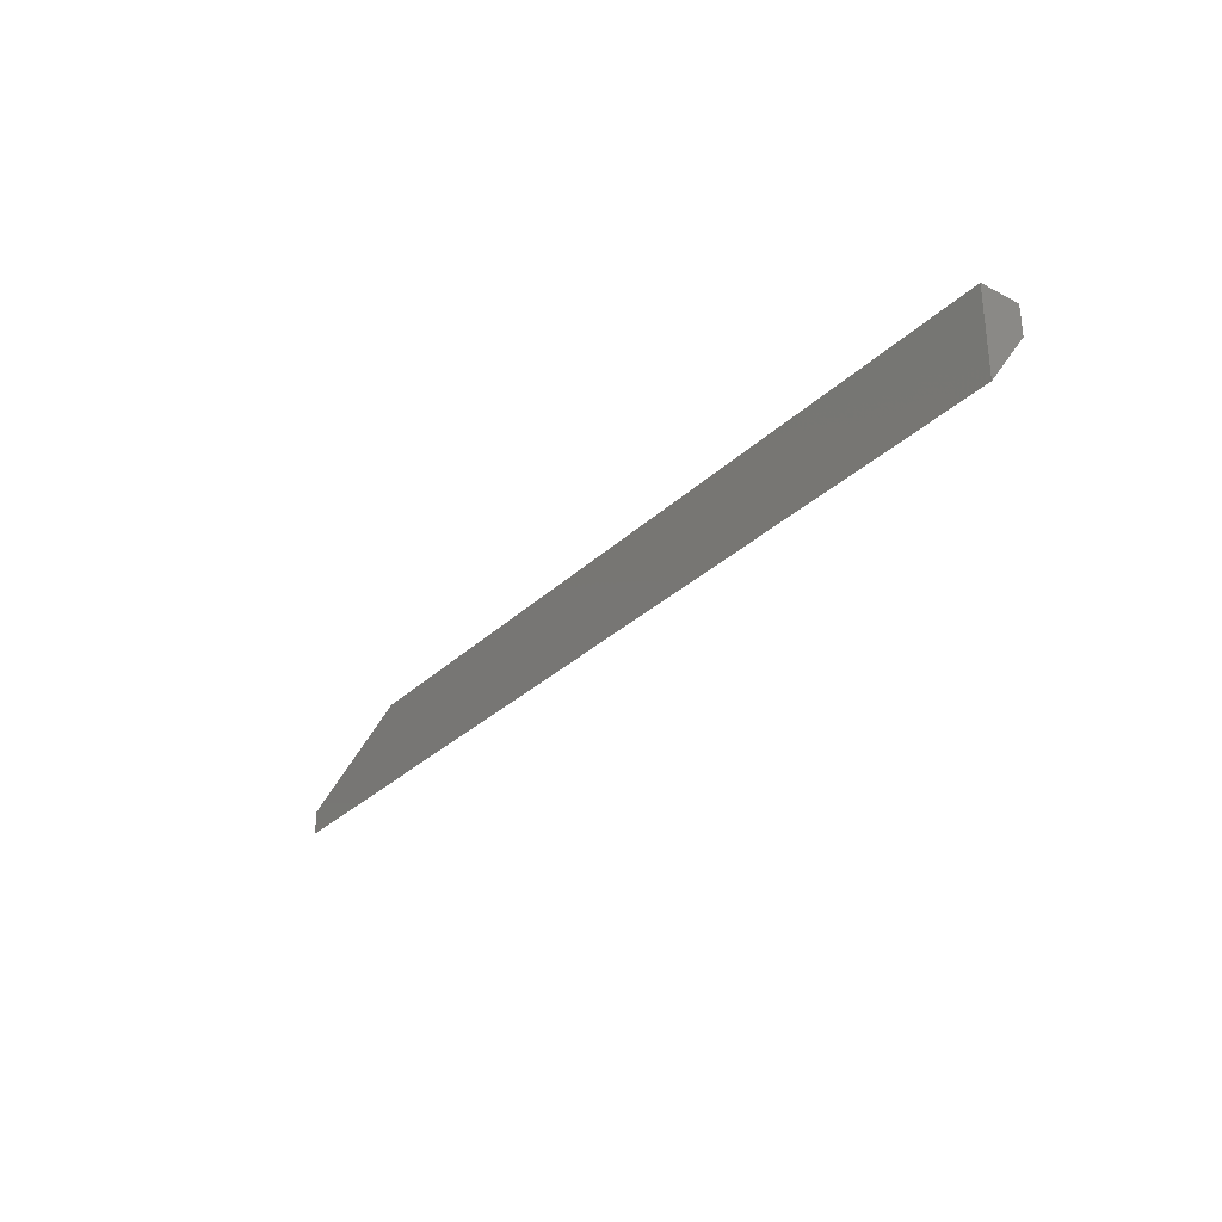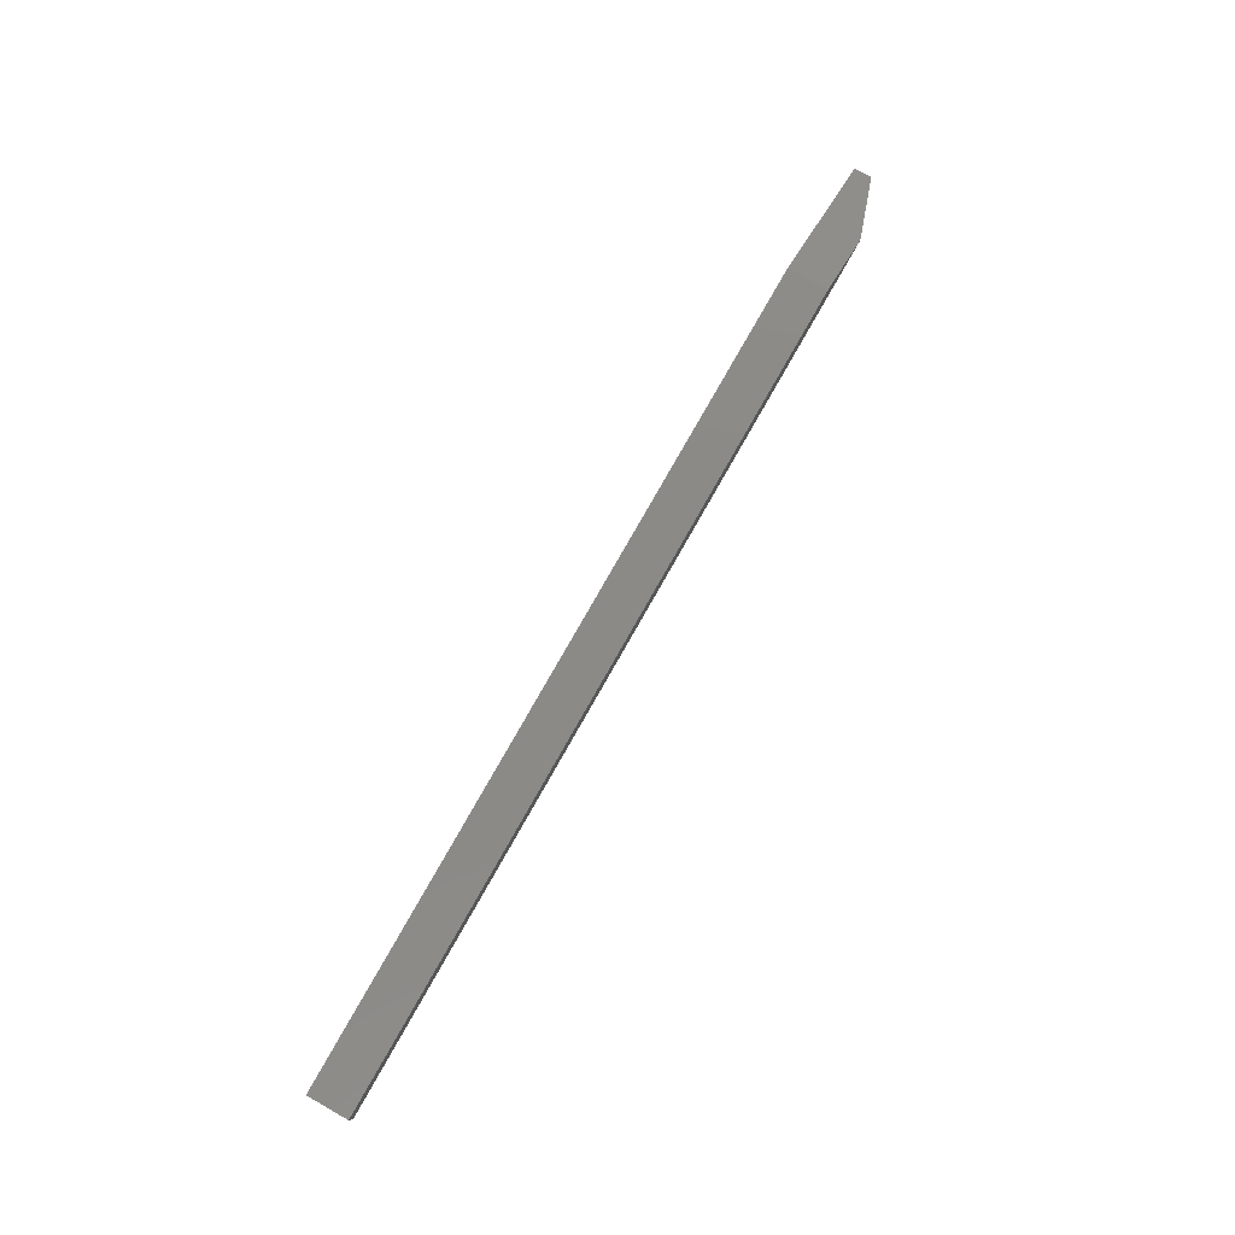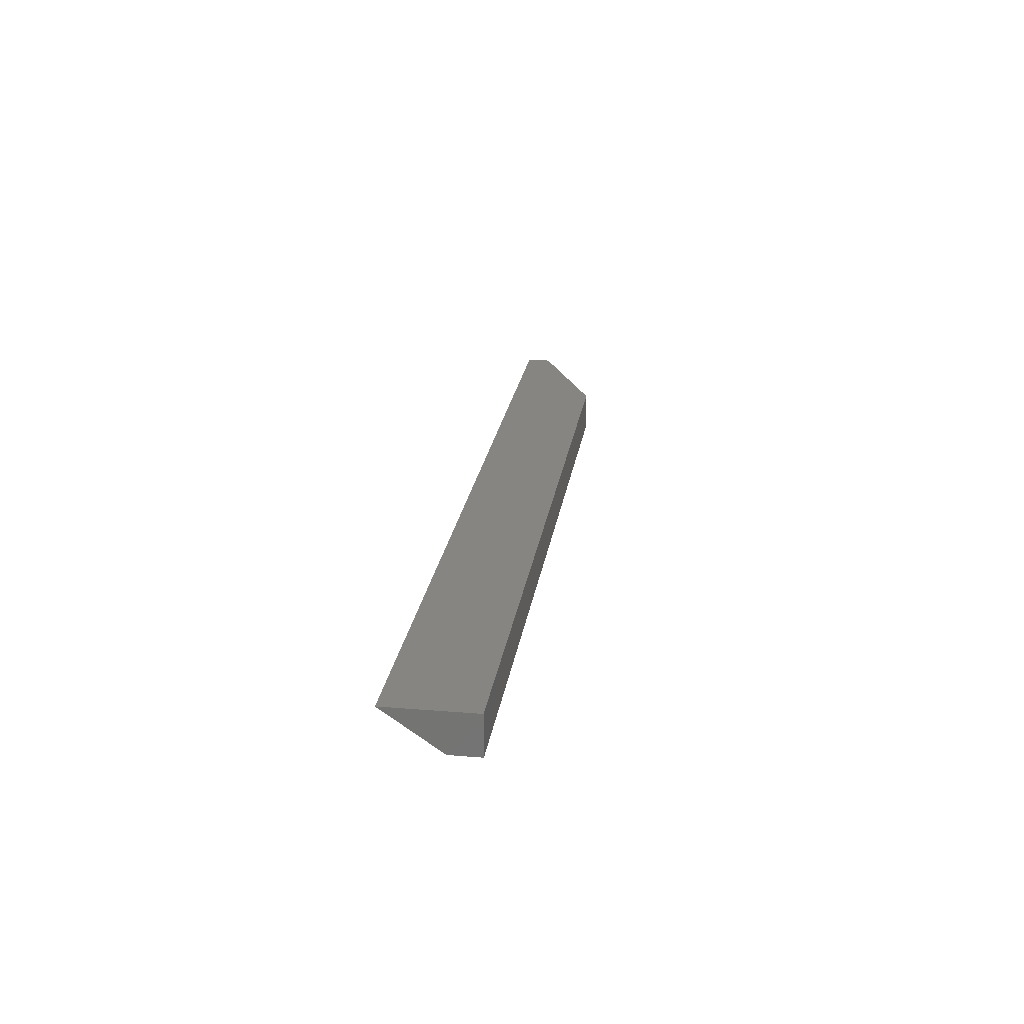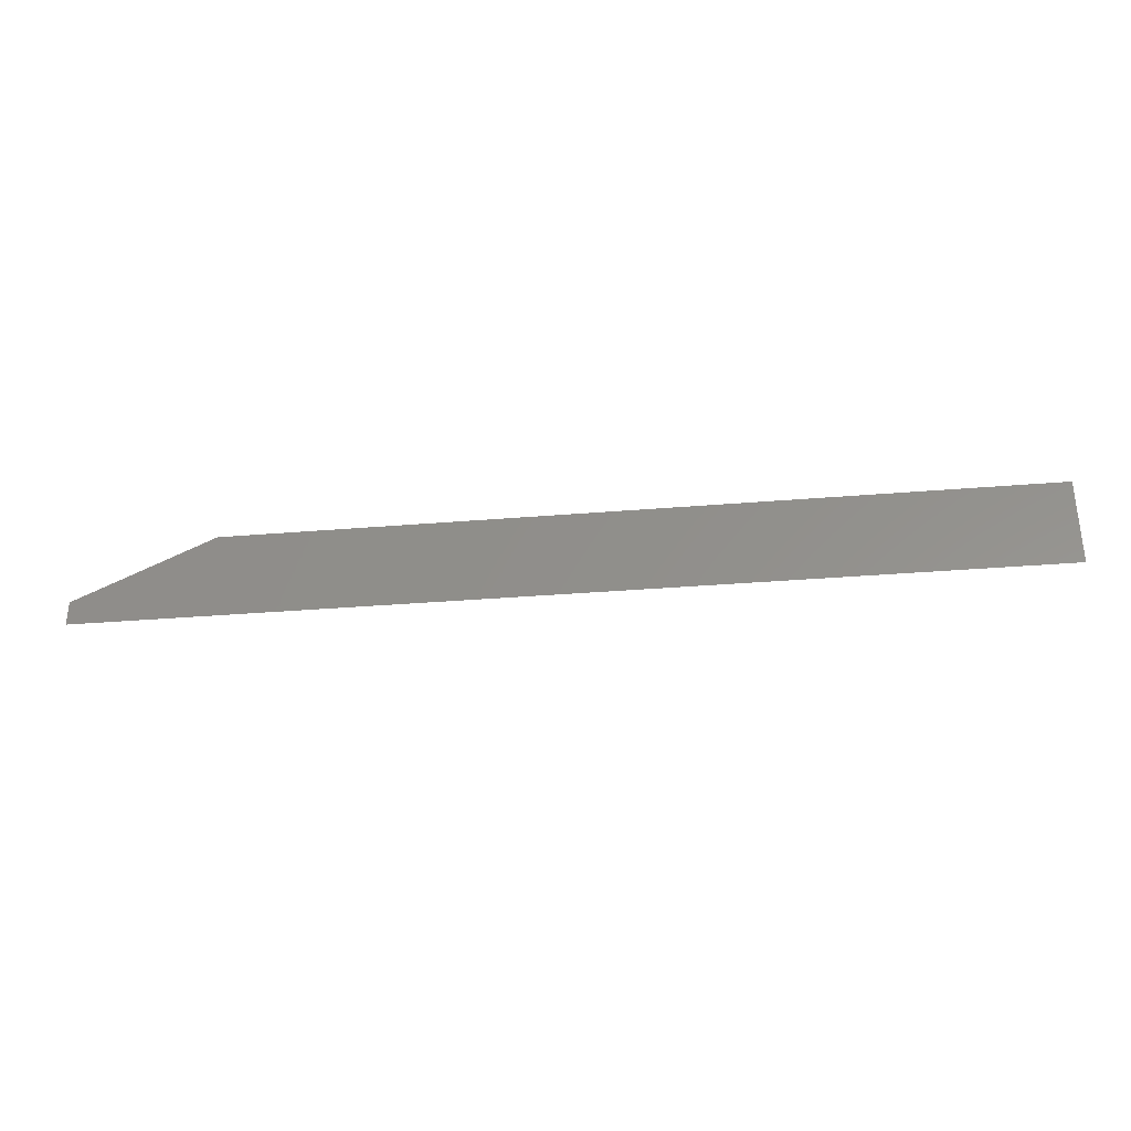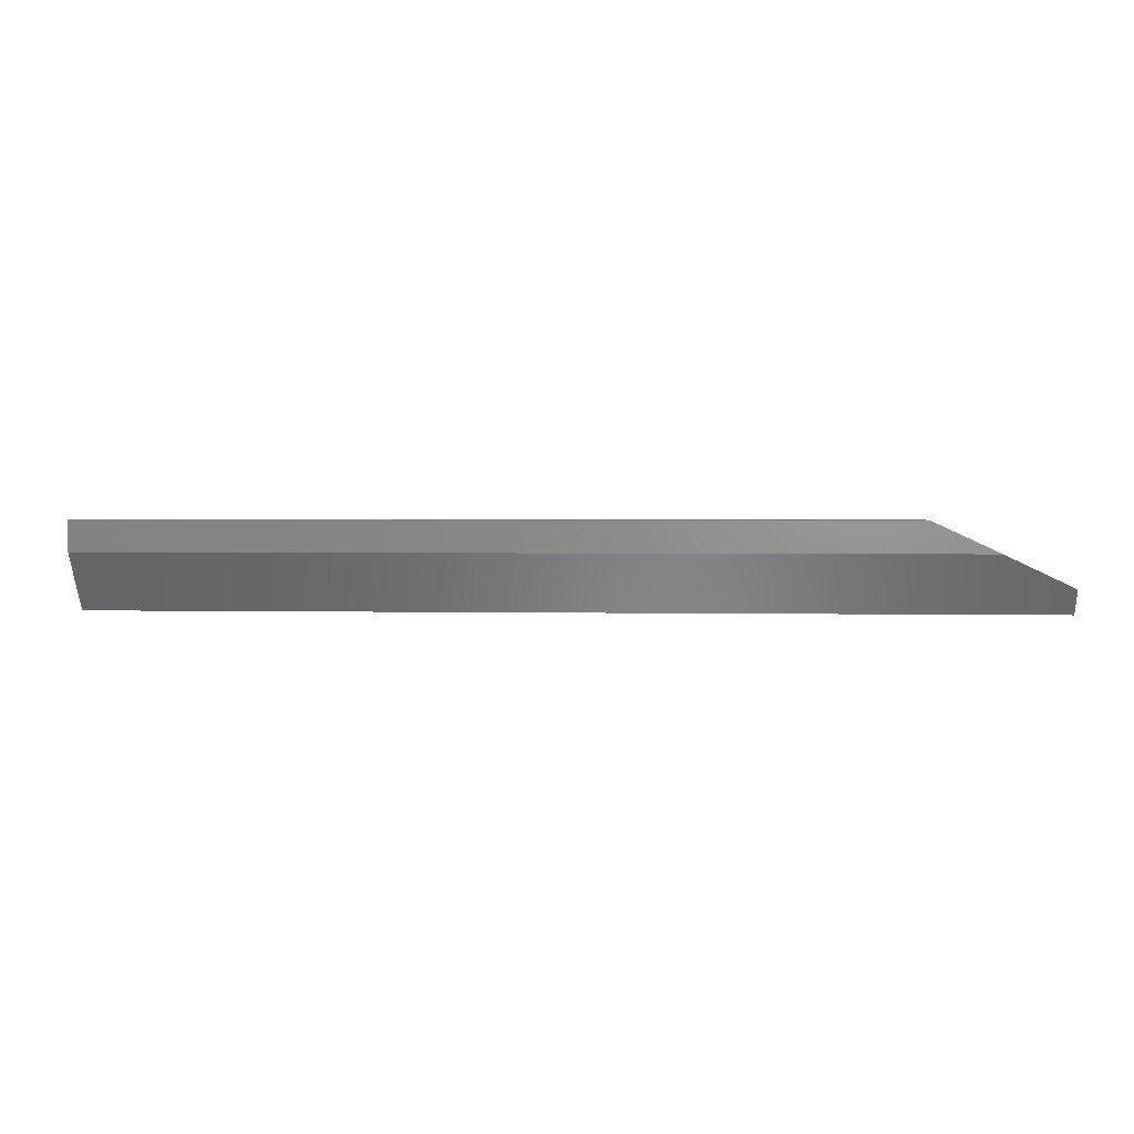
<metadata>
{"format":"stl","ext":"stl","renderer":"f3d","projection":"perspective","resolution":1024,"background":"white","views":[{"elev":-30.7,"azim":53.2,"up":"+Y"},{"elev":78.7,"azim":119.6,"up":"+Y"},{"elev":22.3,"azim":98.1,"up":"+Z"},{"elev":-32.8,"azim":6.6,"up":"+Y"},{"elev":2.2,"azim":-175.6,"up":"+Y"}]}
</metadata>
<code>
# stl→obj: 10 verts, 16 faces
v -0.75 -0.1016 0.03541
v -0.75 -0.1406 0.0625
v -0.75 -0.1016 0.0625
v 0.75 -0.1406 0.0625
v 0.75 0 0.0625
v -0.5312 0 0.0625
v -0.5312 -6.939e-18 -0.001151
v 0.75 -3.898e-18 -0.001151
v -0.6365 -0.04885 -0.001151
v 0.75 -0.04885 -0.001151
f 1 2 3
f 4 5 2
f 2 5 6
f 2 6 3
f 7 6 8
f 8 6 5
f 9 7 10
f 10 7 8
f 10 4 9
f 9 4 2
f 9 2 1
f 6 7 3
f 3 7 9
f 3 9 1
f 10 8 4
f 4 8 5

</code>
